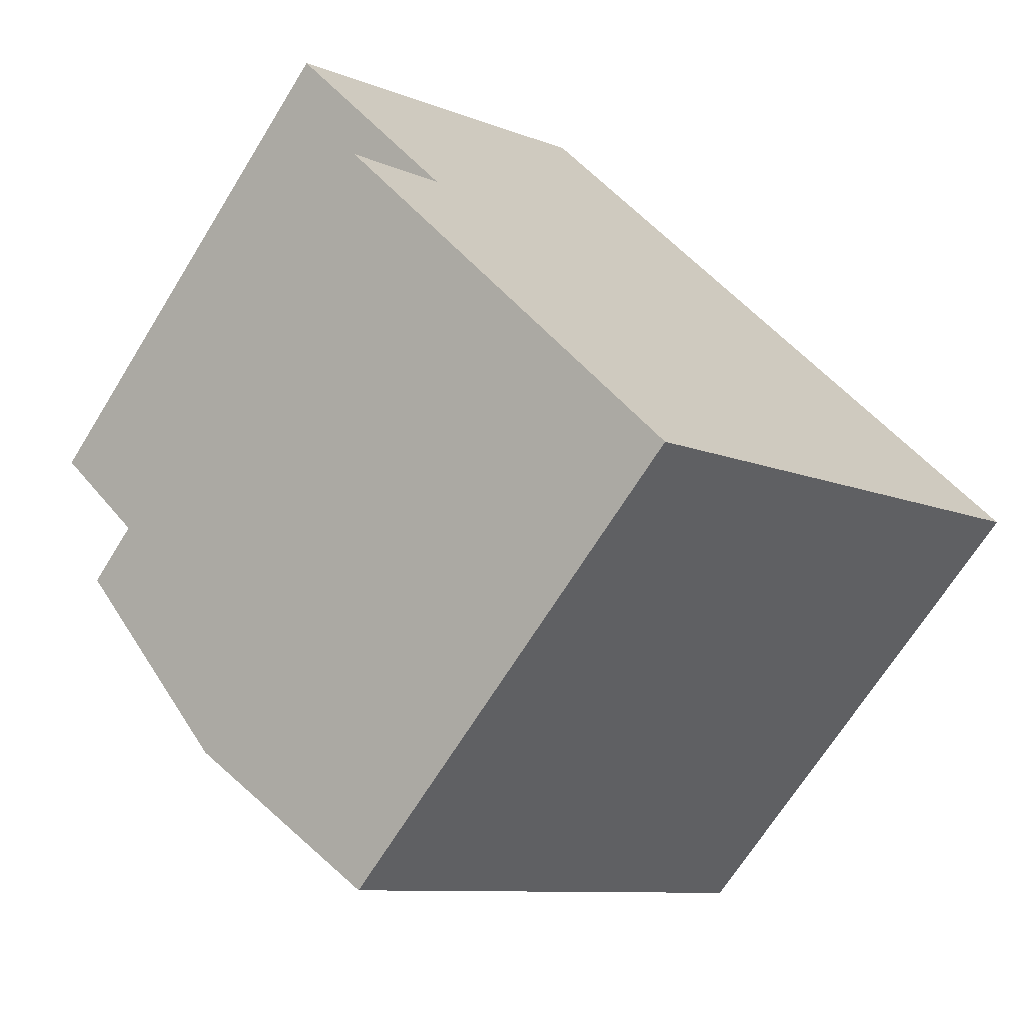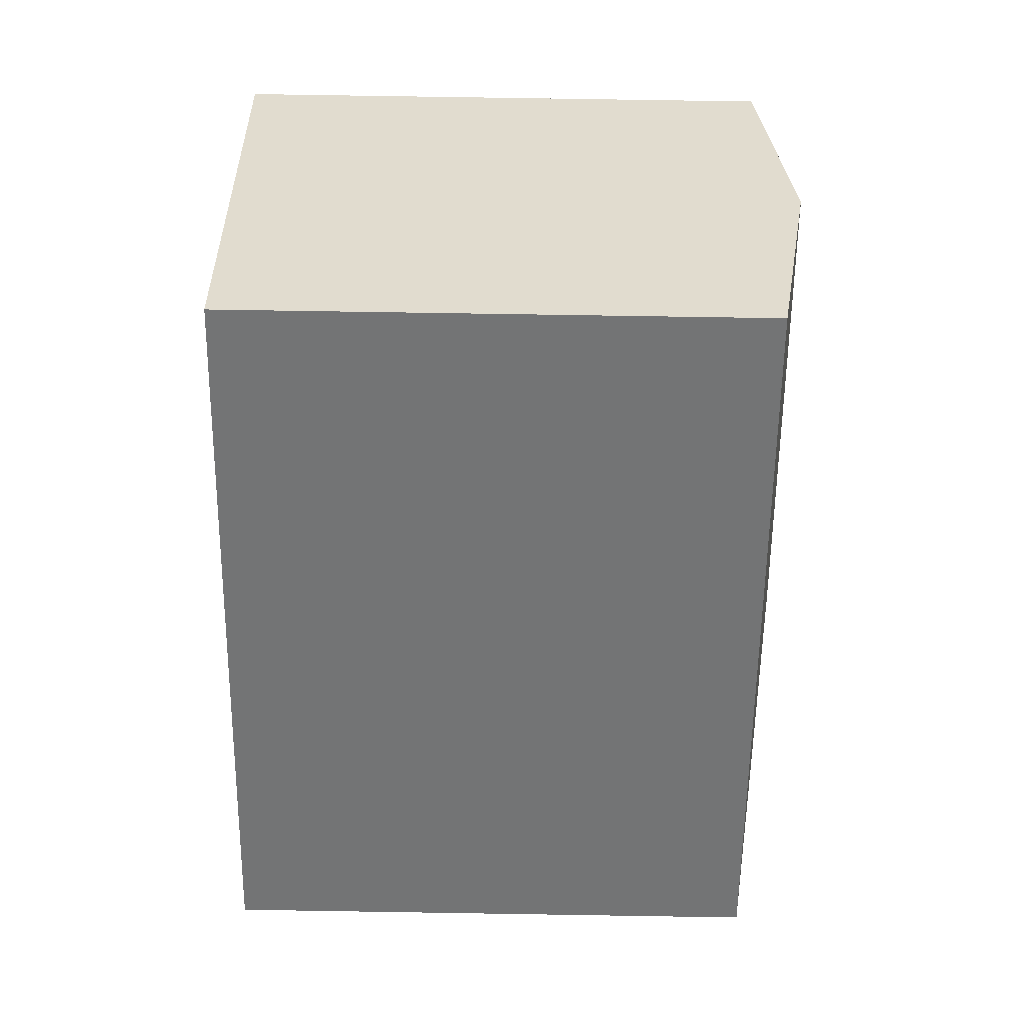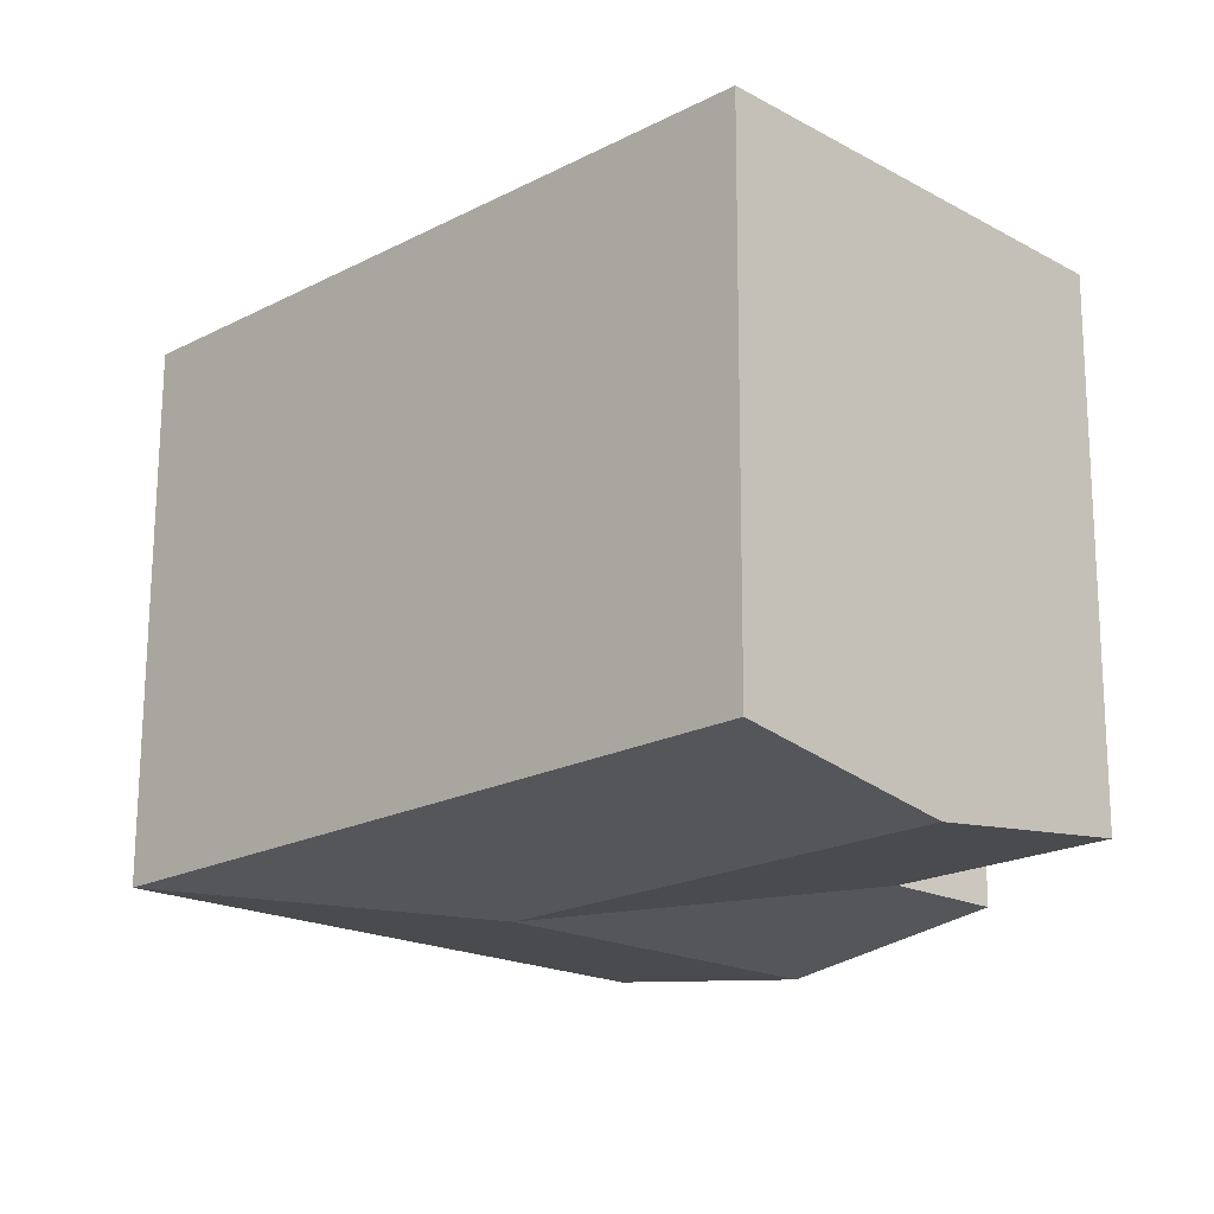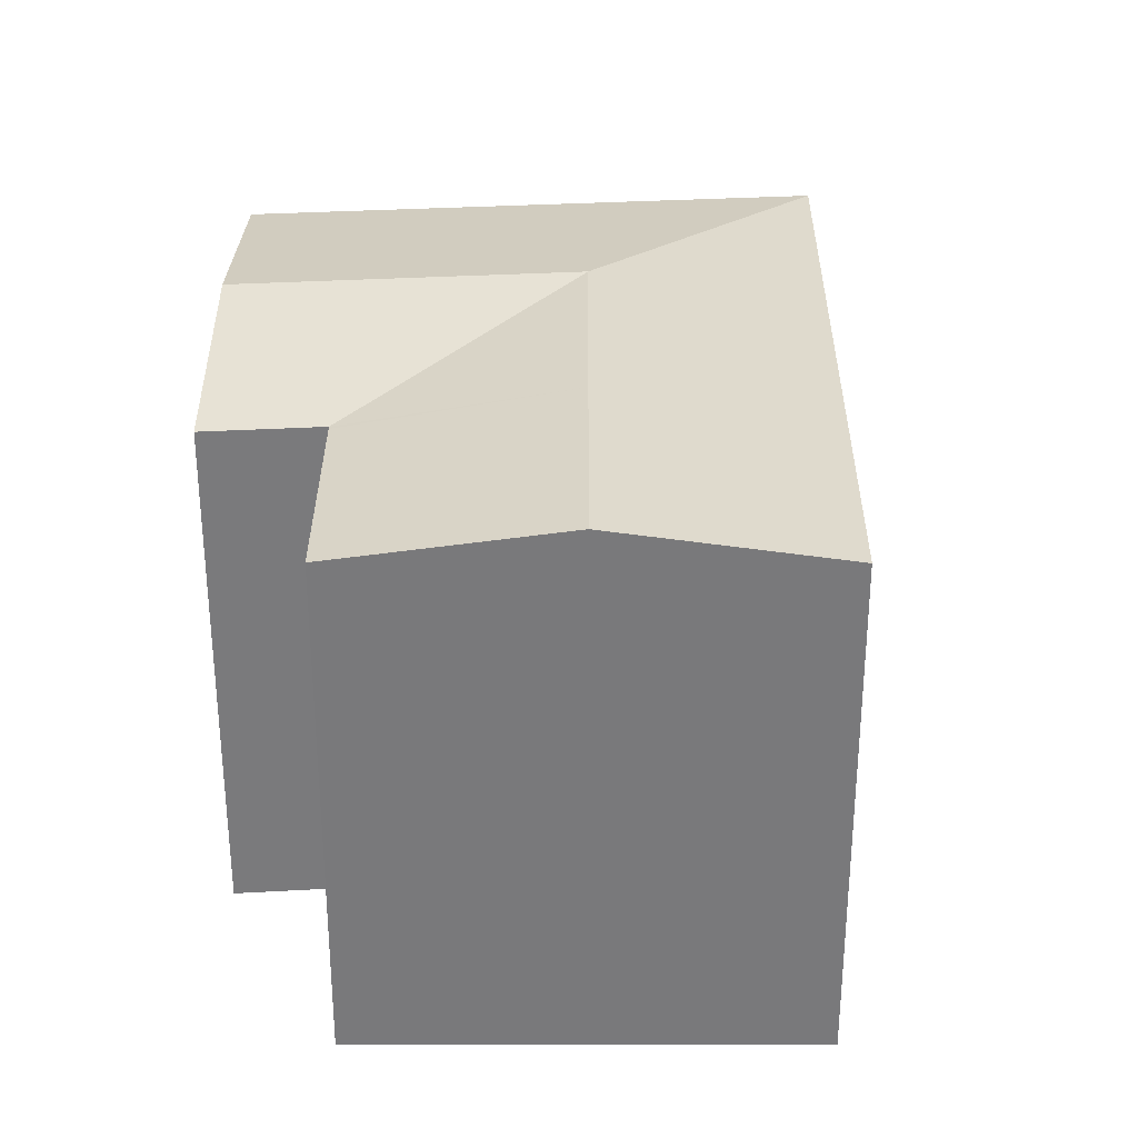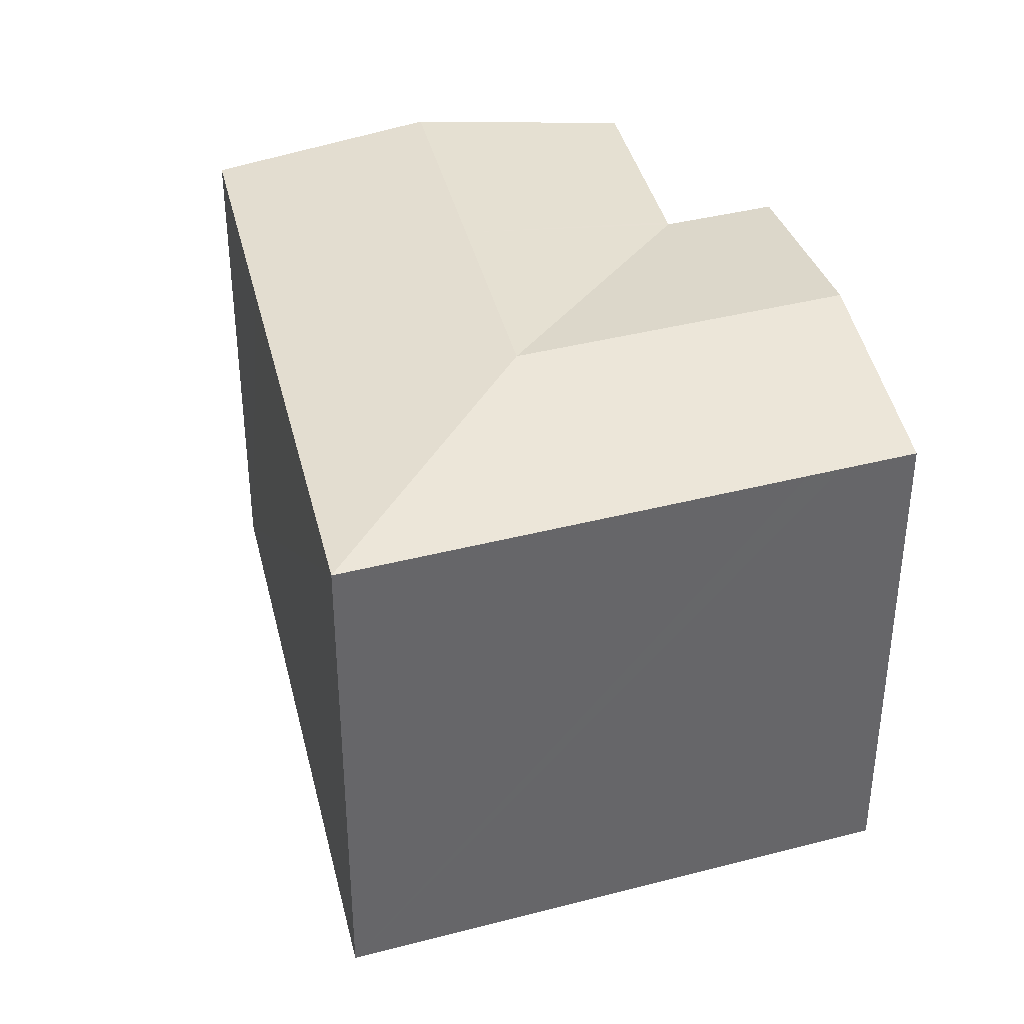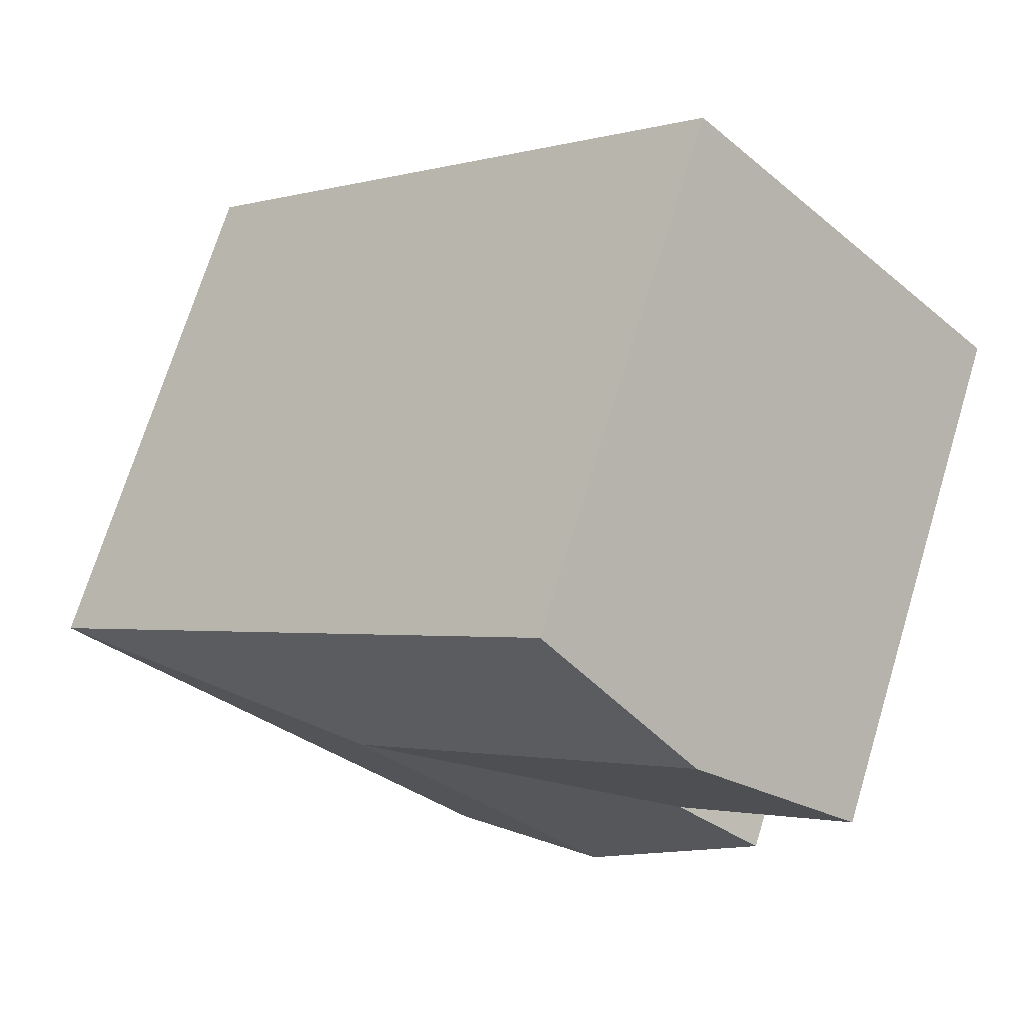
<metadata>
{"format":"obj","ext":"obj","renderer":"f3d","projection":"perspective","resolution":1024,"background":"white","views":[{"elev":-68.0,"azim":-31.7,"up":"+Z"},{"elev":79.8,"azim":90.9,"up":"+Z"},{"elev":70.1,"azim":-179.8,"up":"+Z"},{"elev":32.1,"azim":-45.6,"up":"+Y"},{"elev":38.9,"azim":120.9,"up":"+Y"},{"elev":71.4,"azim":-163.0,"up":"+Z"}]}
</metadata>
<code>
v  12.73 14.01 -4.224
v  12.89 13.19 3.741
v  21.34 13.19 -4.447
v  8.471 14.01 -0.095
v  8.139 13.19 8.348
v  4.068 14.01 4.172
v  12.42 13.19 -12.19
v  8.233 14.01 -8.126
v  11.77 13.19 -12.75
v  10.26 13.19 -14.06
v  9.391 13.36 -13.22
v  6.061 14.01 -10.01
v  4.054 13.19 -4.075
v  1.874 13.19 -5.973
v  4.144 13.19 -3.997
v  4.063 13.2 -3.919
v  0 13.19 8.078e-16
v  10.26 8.609e-16 -14.06
v  6.061 6.129e-16 -10.01
v  1.874 3.657e-16 -5.973
v  9.391 8.096e-16 -13.22
v  4.144 2.447e-16 -3.997
v  0 0 0
v  4.063 2.4e-16 -3.919
v  4.054 2.495e-16 -4.075
v  8.139 -5.112e-16 8.348
v  4.068 -2.555e-16 4.172
v  21.34 2.723e-16 -4.447
v  12.89 -2.291e-16 3.741
v  12.42 7.461e-16 -12.19
v  11.77 7.808e-16 -12.75
g defaultobject
f 1 2 3
f 2 1 4
f 2 4 5
f 5 4 6
f 7 1 3
f 1 7 8
f 8 7 9
f 8 9 10
f 8 10 11
f 8 11 12
f 13 12 14
f 12 13 8
f 8 13 15
f 8 15 1
f 15 4 1
f 4 15 16
f 4 16 17
f 4 17 6
f 18 11 10
f 11 18 12
f 12 18 14
f 14 18 19
f 14 19 20
f 19 18 21
f 15 17 16
f 17 15 22
f 17 22 23
f 23 22 24
f 20 13 14
f 13 20 15
f 15 20 22
f 22 20 25
f 23 6 17
f 6 23 5
f 5 23 26
f 26 23 27
f 26 2 5
f 2 26 3
f 3 26 28
f 28 26 29
f 28 7 3
f 7 28 9
f 9 28 10
f 10 28 30
f 10 30 31
f 10 31 18
f 27 29 26
f 29 27 23
f 29 23 24
f 29 24 28
f 28 24 22
f 28 22 25
f 28 25 20
f 28 20 19
f 28 19 21
f 28 21 30
f 30 21 18
f 30 18 31

</code>
